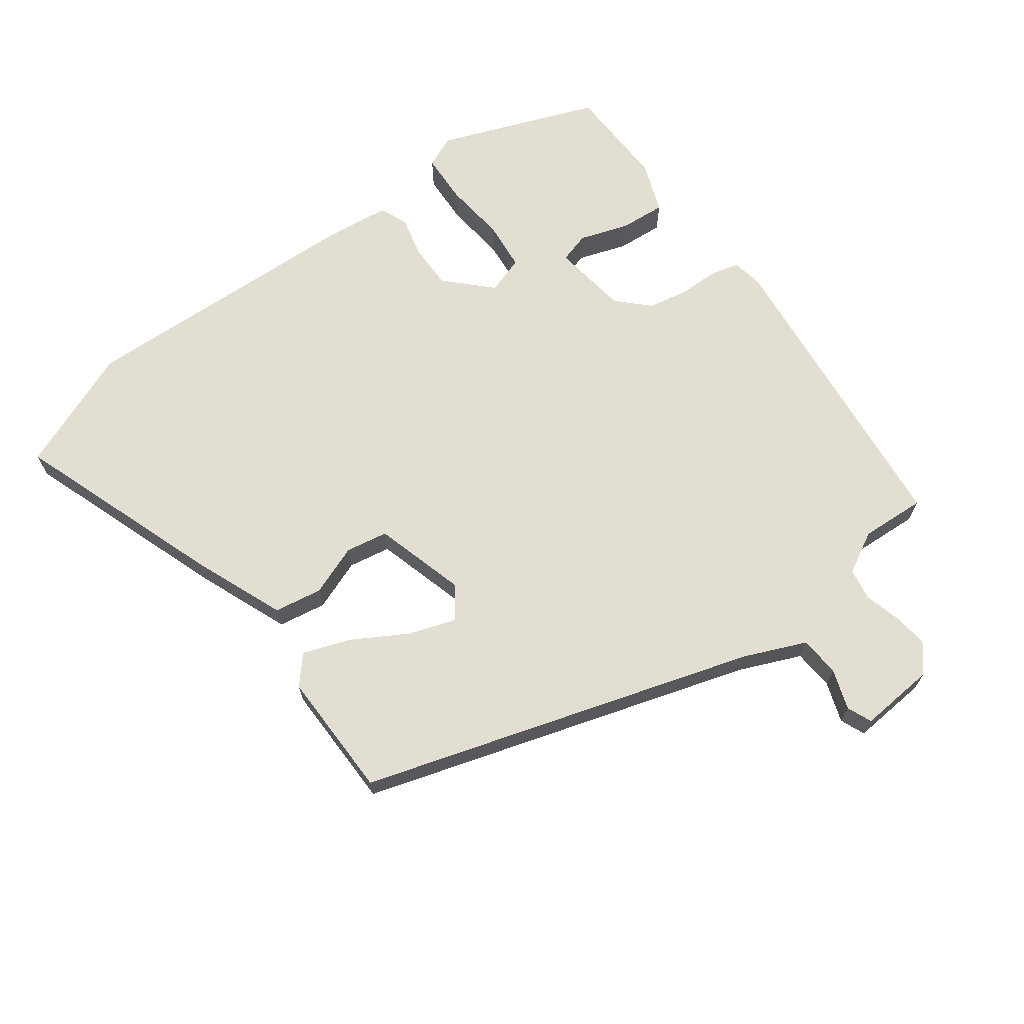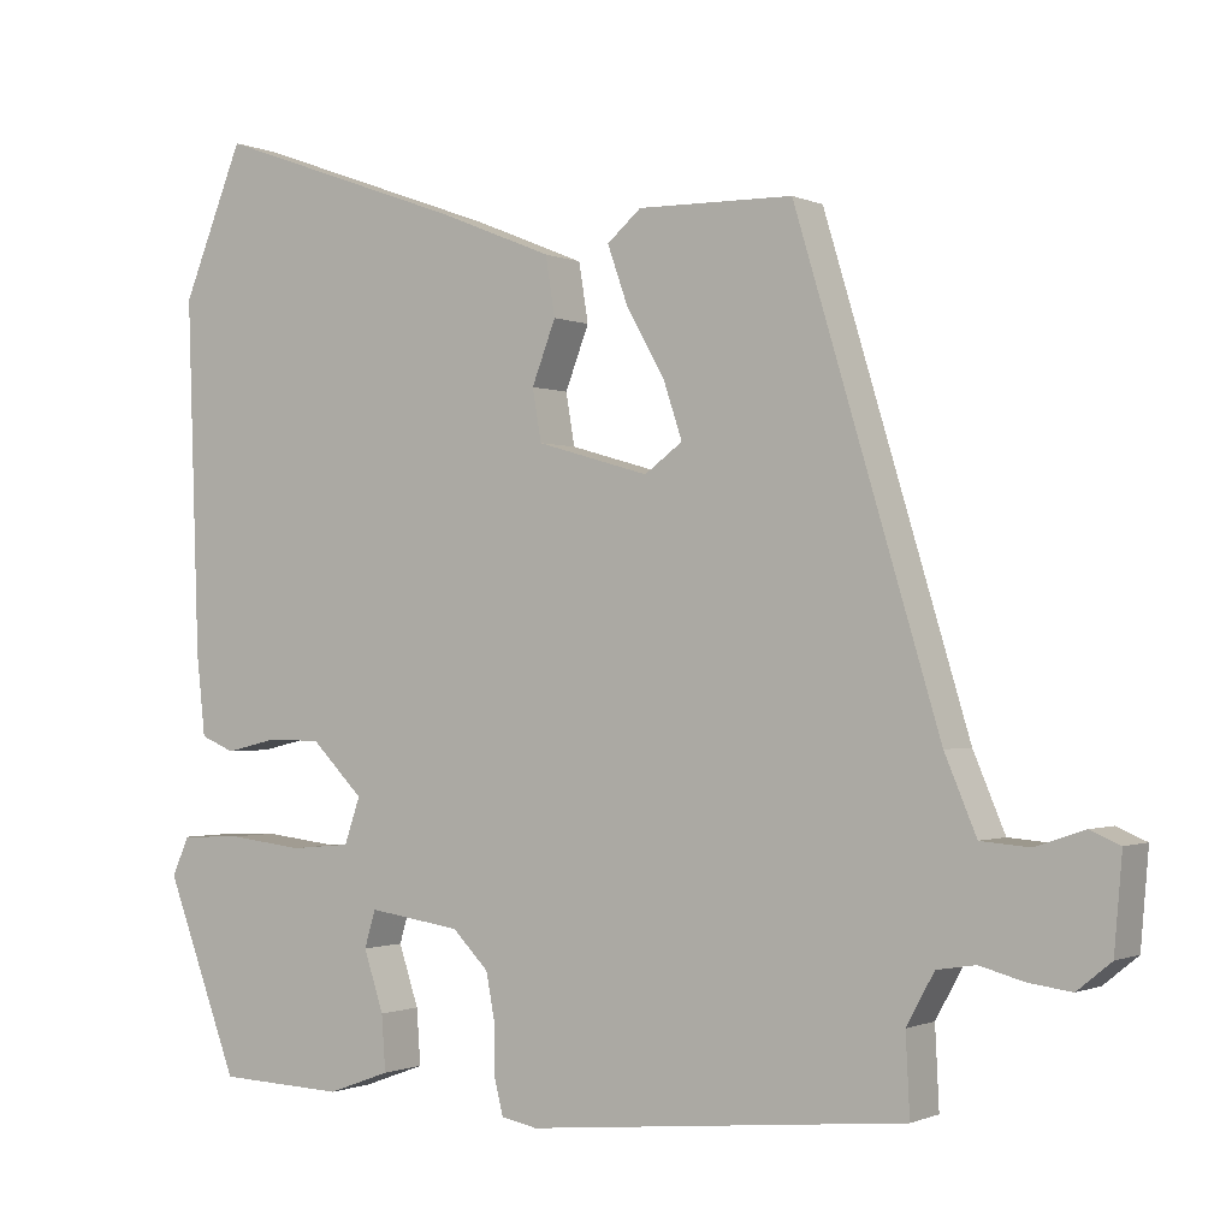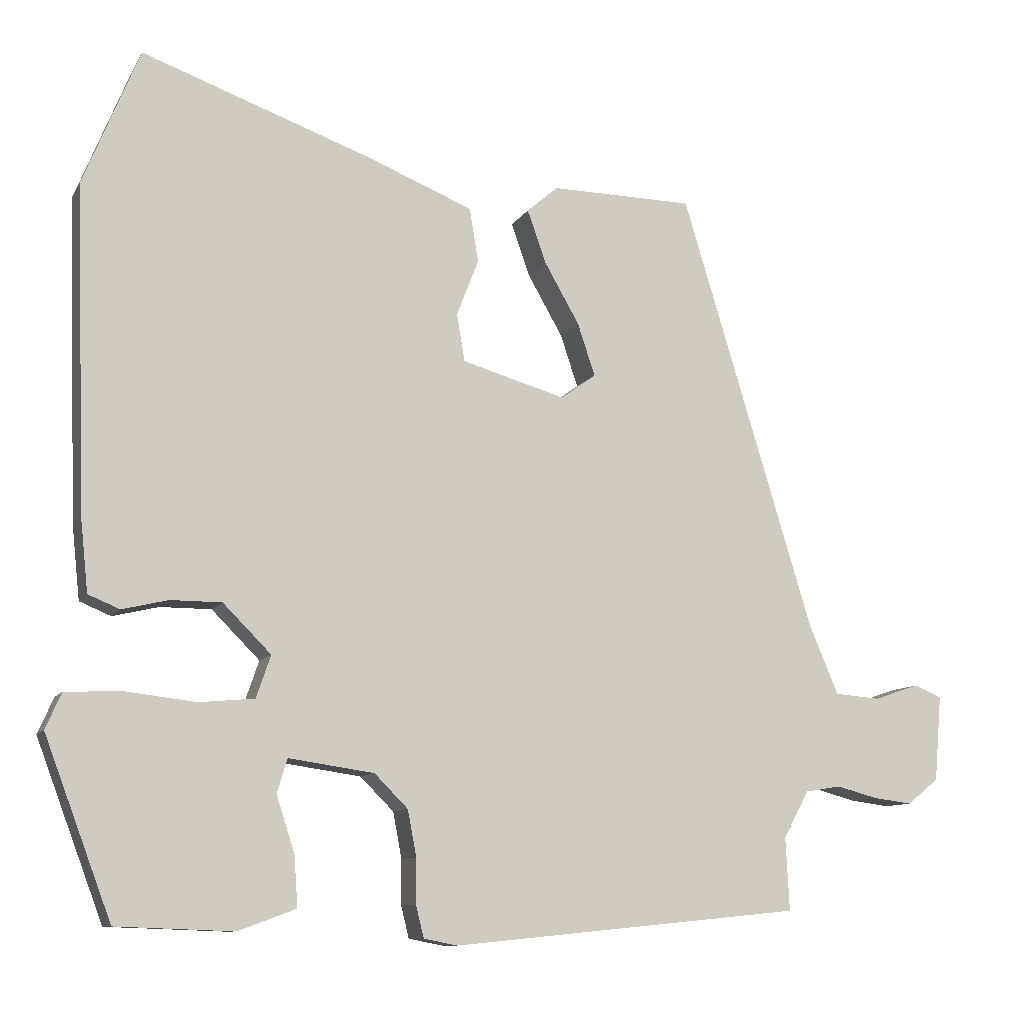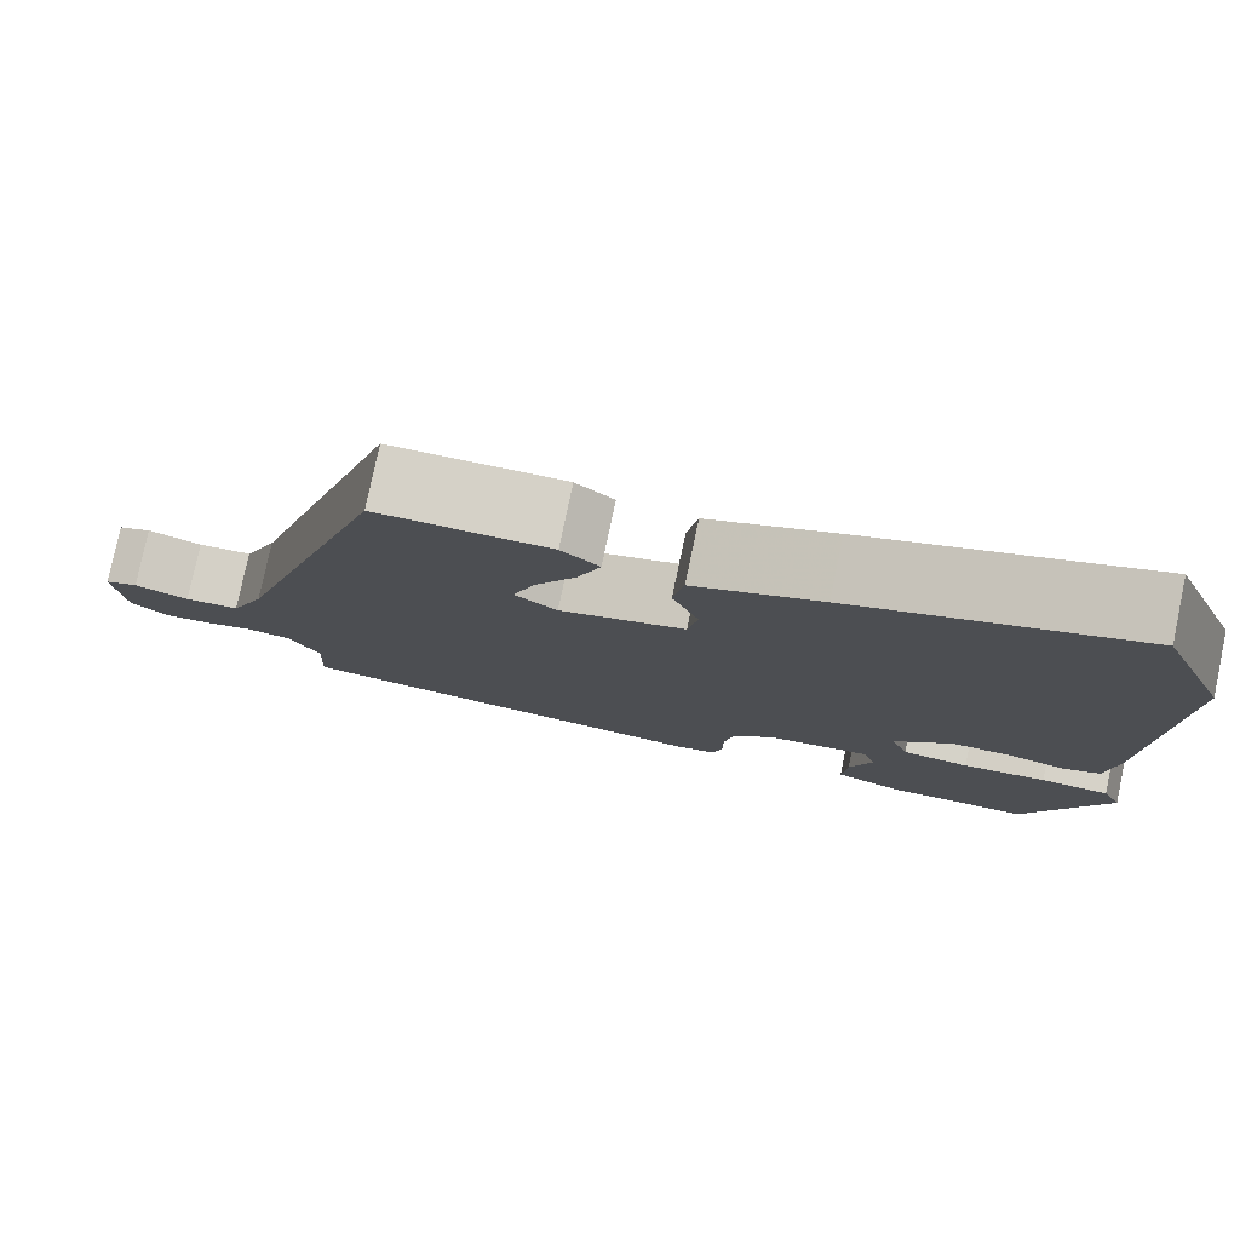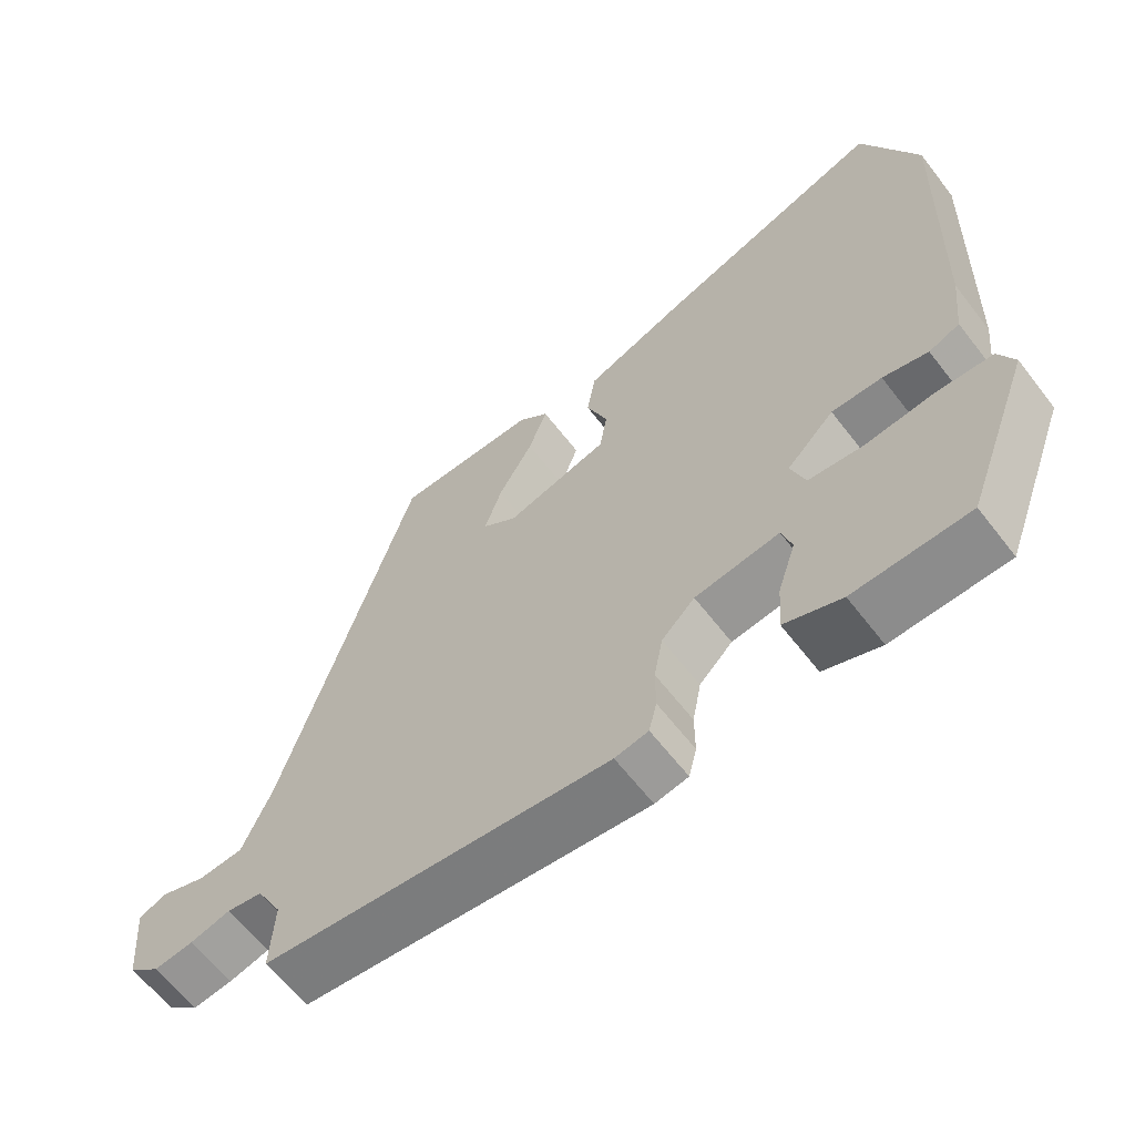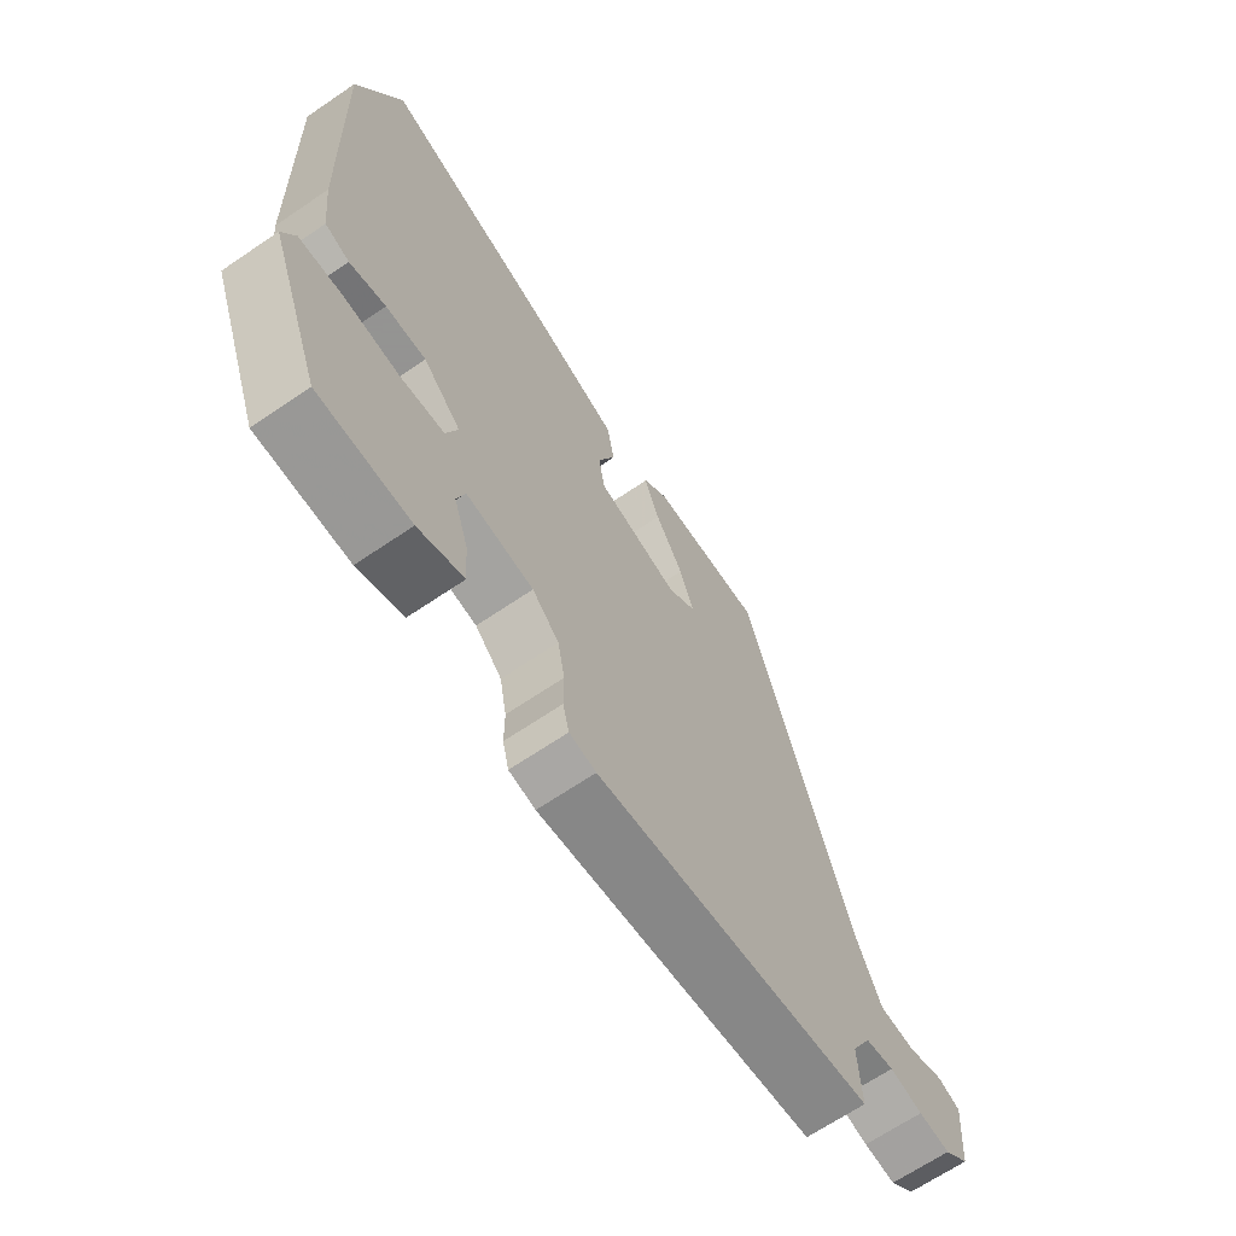
<metadata>
{"format":"obj","ext":"obj","renderer":"f3d","projection":"perspective","resolution":1024,"background":"white","views":[{"elev":67.7,"azim":53.9,"up":"+Y"},{"elev":-0.8,"azim":32.6,"up":"+Z"},{"elev":-10.0,"azim":-18.7,"up":"+Z"},{"elev":78.5,"azim":-168.1,"up":"+Z"},{"elev":-62.7,"azim":-142.4,"up":"+Z"},{"elev":-66.9,"azim":-55.7,"up":"+Z"}]}
</metadata>
<code>
v -0.513 0.07 0.467
v -0.436 0.07 0.656
v -0.118 0.07 0.542
v 0.025 0.07 0.484
v 0.037 0.07 0.41
v 0.007 0.07 0.332
v 0.018 0.07 0.267
v 0.16 0.07 0.226
v 0.208 0.07 0.261
v 0.184 0.07 0.333
v 0.136 0.07 0.417
v 0.11 0.07 0.49
v 0.153 0.07 0.527
v 0.349 0.07 0.524
v 0.531 0.07 -0.077
v 0.571 0.07 -0.172
v 0.633 0.07 -0.177
v 0.695 0.07 -0.156
v 0.733 0.07 -0.172
v 0.723 0.07 -0.289
v 0.68 0.07 -0.324
v 0.626 0.07 -0.317
v 0.57 0.07 -0.302
v 0.521 0.07 -0.31
v 0.486 0.07 -0.374
v 0.491 0.07 -0.474
v 0.011 0.07 -0.521
v -0.035 0.07 -0.512
v -0.046 0.07 -0.468
v -0.046 0.07 -0.407
v -0.058 0.07 -0.344
v -0.104 0.07 -0.298
v -0.221 0.07 -0.281
v -0.235 0.07 -0.328
v -0.21 0.07 -0.404
v -0.205 0.07 -0.474
v -0.284 0.07 -0.503
v -0.444 0.07 -0.497
v -0.536 0.07 -0.253
v -0.514 0.07 -0.204
v -0.436 0.07 -0.201
v -0.341 0.07 -0.212
v -0.265 0.07 -0.205
v -0.245 0.07 -0.147
v -0.311 0.07 -0.081
v -0.381 0.07 -0.081
v -0.444 0.07 -0.096
v -0.487 0.07 -0.078
v -0.498 0.07 0.024
v -0.513 0 0.467
v -0.436 0 0.656
v -0.118 0 0.542
v 0.025 0 0.484
v 0.037 0 0.41
v 0.007 0 0.332
v 0.018 0 0.267
v 0.16 0 0.226
v 0.208 0 0.261
v 0.184 0 0.333
v 0.136 0 0.417
v 0.11 0 0.49
v 0.153 0 0.527
v 0.349 0 0.524
v 0.531 0 -0.077
v 0.571 0 -0.172
v 0.633 0 -0.177
v 0.695 0 -0.156
v 0.733 0 -0.172
v 0.723 0 -0.289
v 0.68 0 -0.324
v 0.626 0 -0.317
v 0.57 0 -0.302
v 0.521 0 -0.31
v 0.486 0 -0.374
v 0.491 0 -0.474
v 0.011 0 -0.521
v -0.035 0 -0.512
v -0.046 0 -0.468
v -0.046 0 -0.407
v -0.058 0 -0.344
v -0.104 0 -0.298
v -0.221 0 -0.281
v -0.235 0 -0.328
v -0.21 0 -0.404
v -0.205 0 -0.474
v -0.284 0 -0.503
v -0.444 0 -0.497
v -0.536 0 -0.253
v -0.514 0 -0.204
v -0.436 0 -0.201
v -0.341 0 -0.212
v -0.265 0 -0.205
v -0.245 0 -0.147
v -0.311 0 -0.081
v -0.381 0 -0.081
v -0.444 0 -0.096
v -0.487 0 -0.078
v -0.498 0 0.024
f 4 5 6
f 3 4 6
f 2 3 6
f 1 2 6
f 49 1 6
f 48 49 6
f 47 48 6
f 46 47 6
f 45 46 6 7
f 44 45 7 8
f 43 44 8 9
f 40 41 42
f 39 40 42
f 38 39 42
f 37 38 42
f 36 37 42
f 35 36 42
f 34 35 42
f 33 34 42 43
f 32 33 43 9
f 28 29 30
f 27 28 30
f 26 27 30
f 25 26 30
f 24 25 30 31
f 31 32 9
f 24 31 9
f 23 24 9
f 21 22 23
f 20 21 23
f 19 20 23
f 18 19 23
f 17 18 23
f 13 14 15
f 12 13 15
f 11 12 15
f 10 11 15
f 10 15 16
f 9 10 16
f 23 9 16
f 16 17 23
f 55 54 53
f 55 53 52
f 55 52 51
f 55 51 50
f 55 50 98
f 55 98 97
f 55 97 96
f 55 96 95
f 56 55 95 94
f 57 56 94 93
f 58 57 93 92
f 91 90 89
f 91 89 88
f 91 88 87
f 91 87 86
f 91 86 85
f 91 85 84
f 91 84 83
f 92 91 83 82
f 58 92 82 81
f 79 78 77
f 79 77 76
f 79 76 75
f 79 75 74
f 80 79 74 73
f 58 81 80
f 58 80 73
f 58 73 72
f 72 71 70
f 72 70 69
f 72 69 68
f 72 68 67
f 72 67 66
f 64 63 62
f 64 62 61
f 64 61 60
f 64 60 59
f 65 64 59
f 65 59 58
f 65 58 72
f 72 66 65
f 1 50 51 2
f 2 51 52 3
f 3 52 53 4
f 4 53 54 5
f 5 54 55 6
f 6 55 56 7
f 7 56 57 8
f 8 57 58 9
f 9 58 59 10
f 10 59 60 11
f 11 60 61 12
f 12 61 62 13
f 13 62 63 14
f 14 63 64 15
f 15 64 65 16
f 16 65 66 17
f 17 66 67 18
f 18 67 68 19
f 19 68 69 20
f 20 69 70 21
f 21 70 71 22
f 22 71 72 23
f 23 72 73 24
f 24 73 74 25
f 25 74 75 26
f 26 75 76 27
f 27 76 77 28
f 28 77 78 29
f 29 78 79 30
f 30 79 80 31
f 31 80 81 32
f 32 81 82 33
f 33 82 83 34
f 34 83 84 35
f 35 84 85 36
f 36 85 86 37
f 37 86 87 38
f 38 87 88 39
f 39 88 89 40
f 40 89 90 41
f 41 90 91 42
f 42 91 92 43
f 43 92 93 44
f 44 93 94 45
f 45 94 95 46
f 46 95 96 47
f 47 96 97 48
f 48 97 98 49
f 49 98 50 1

</code>
